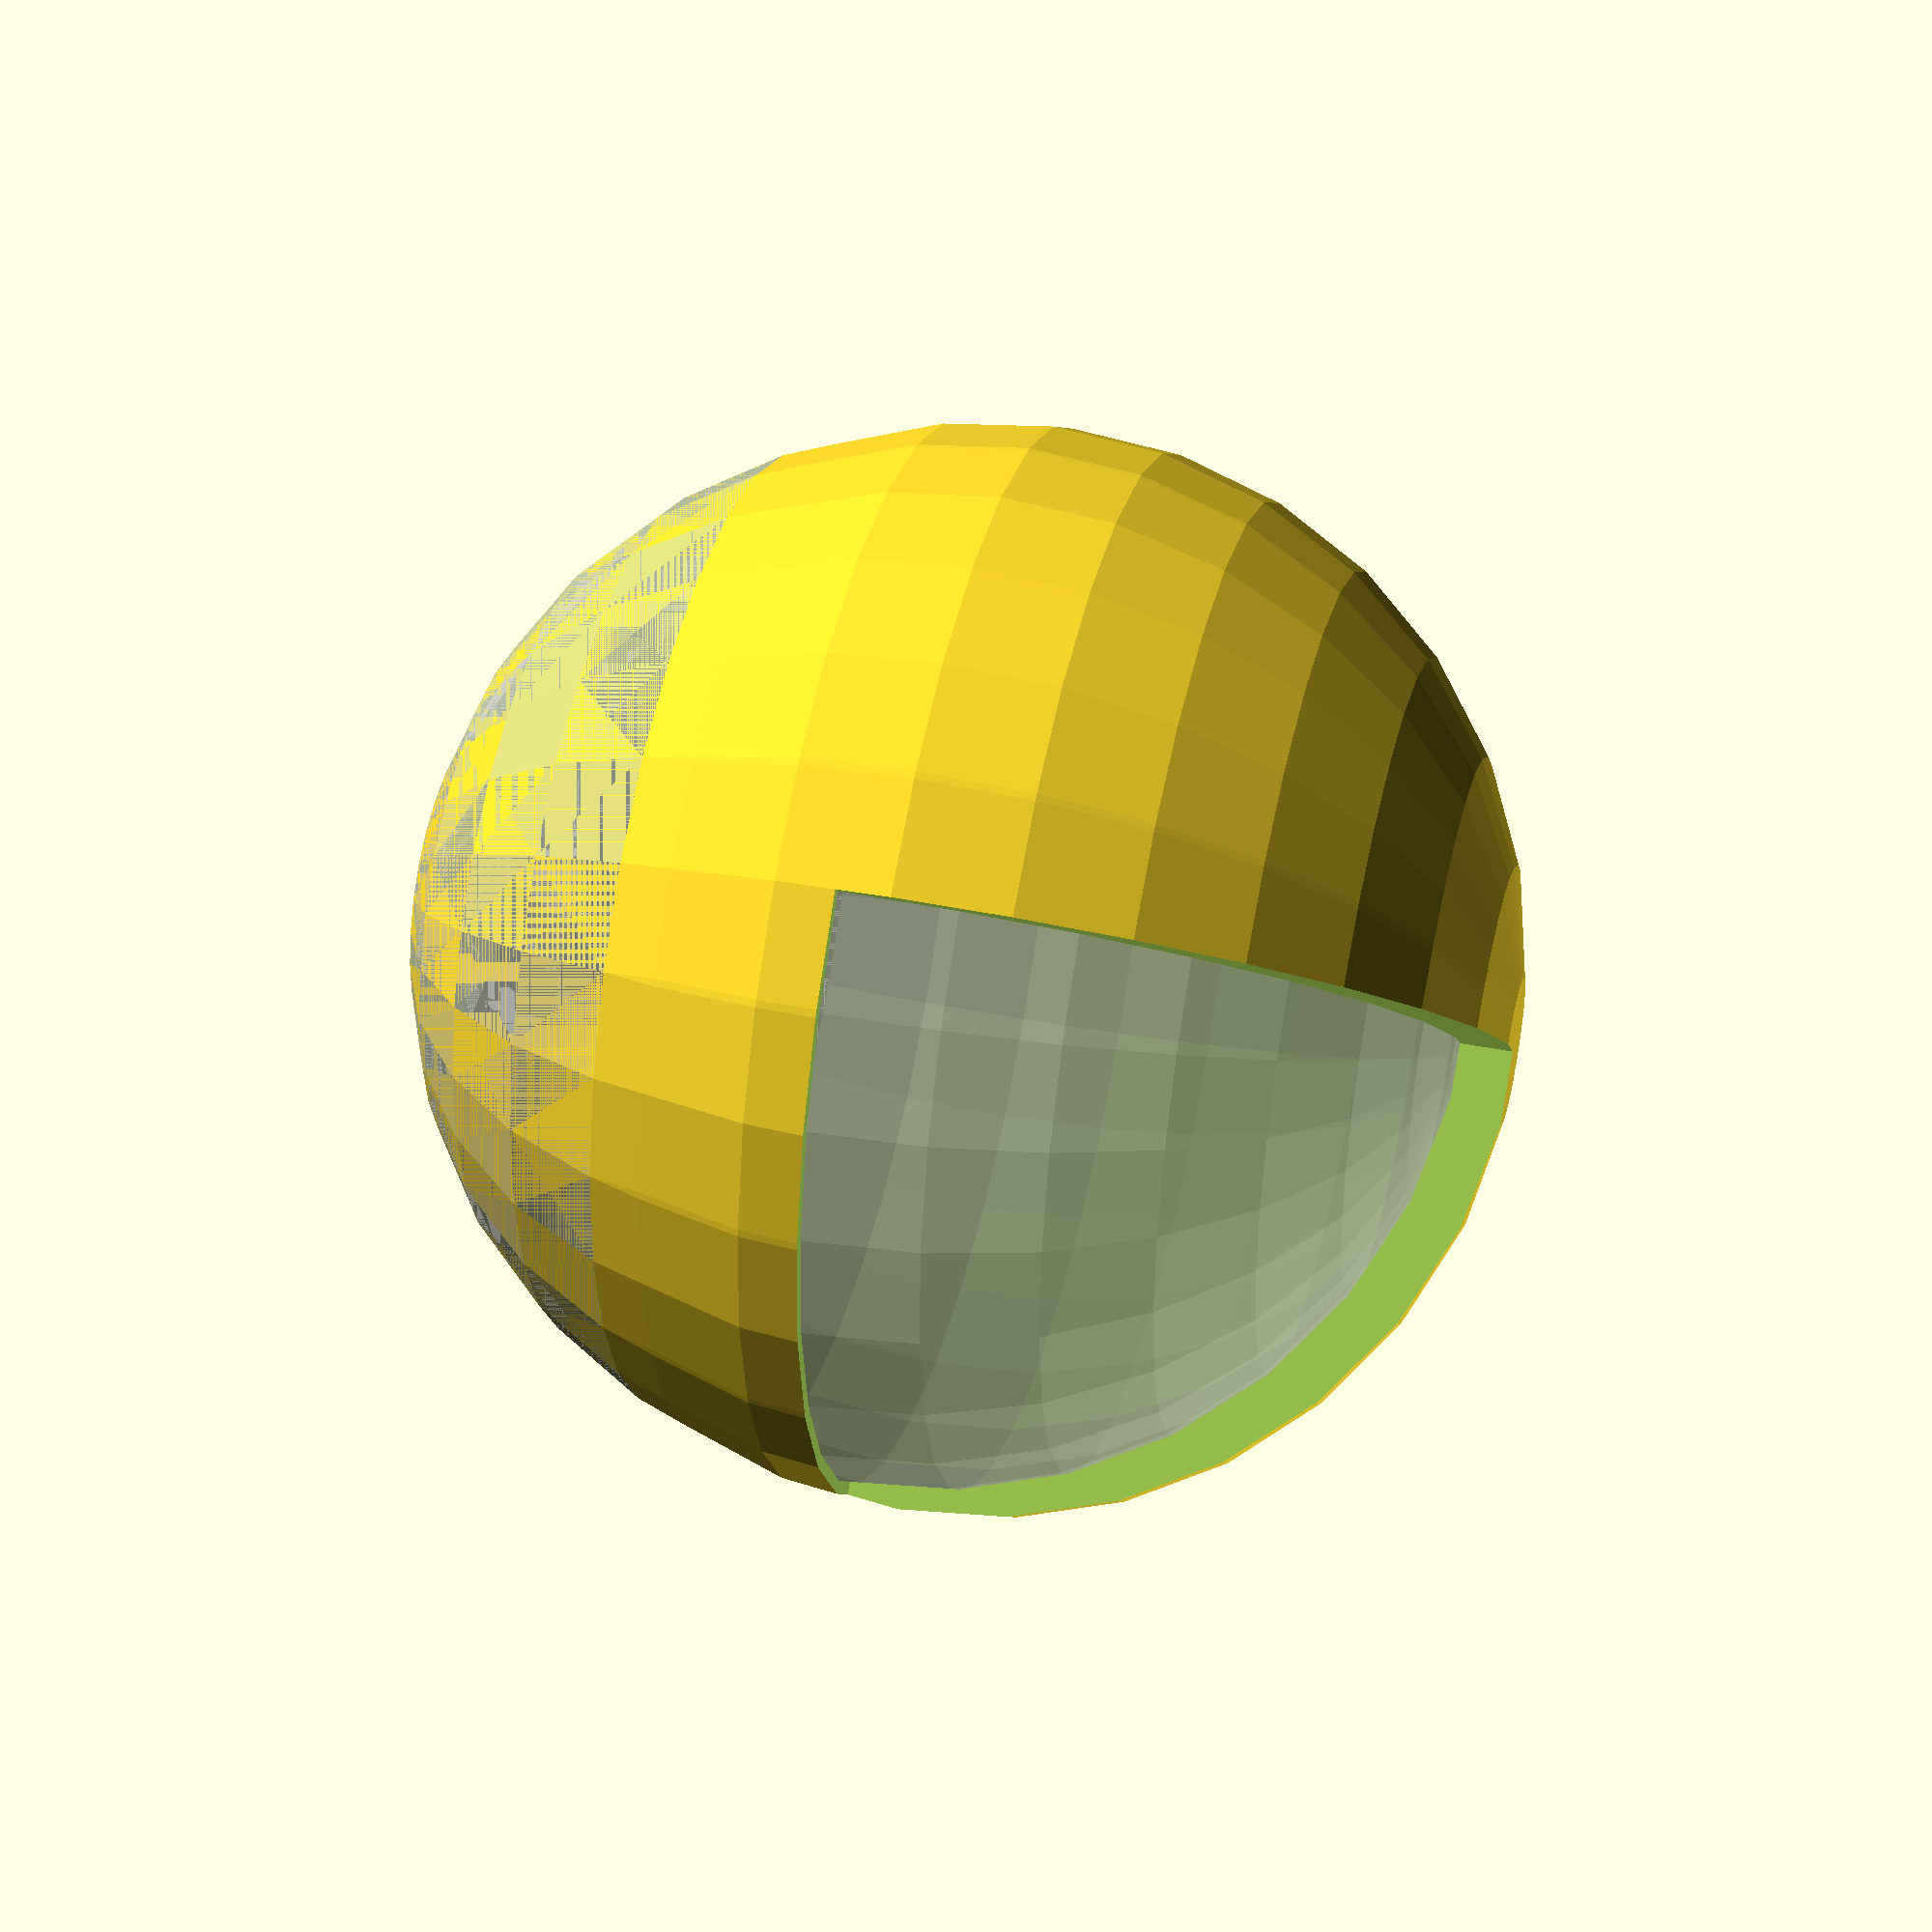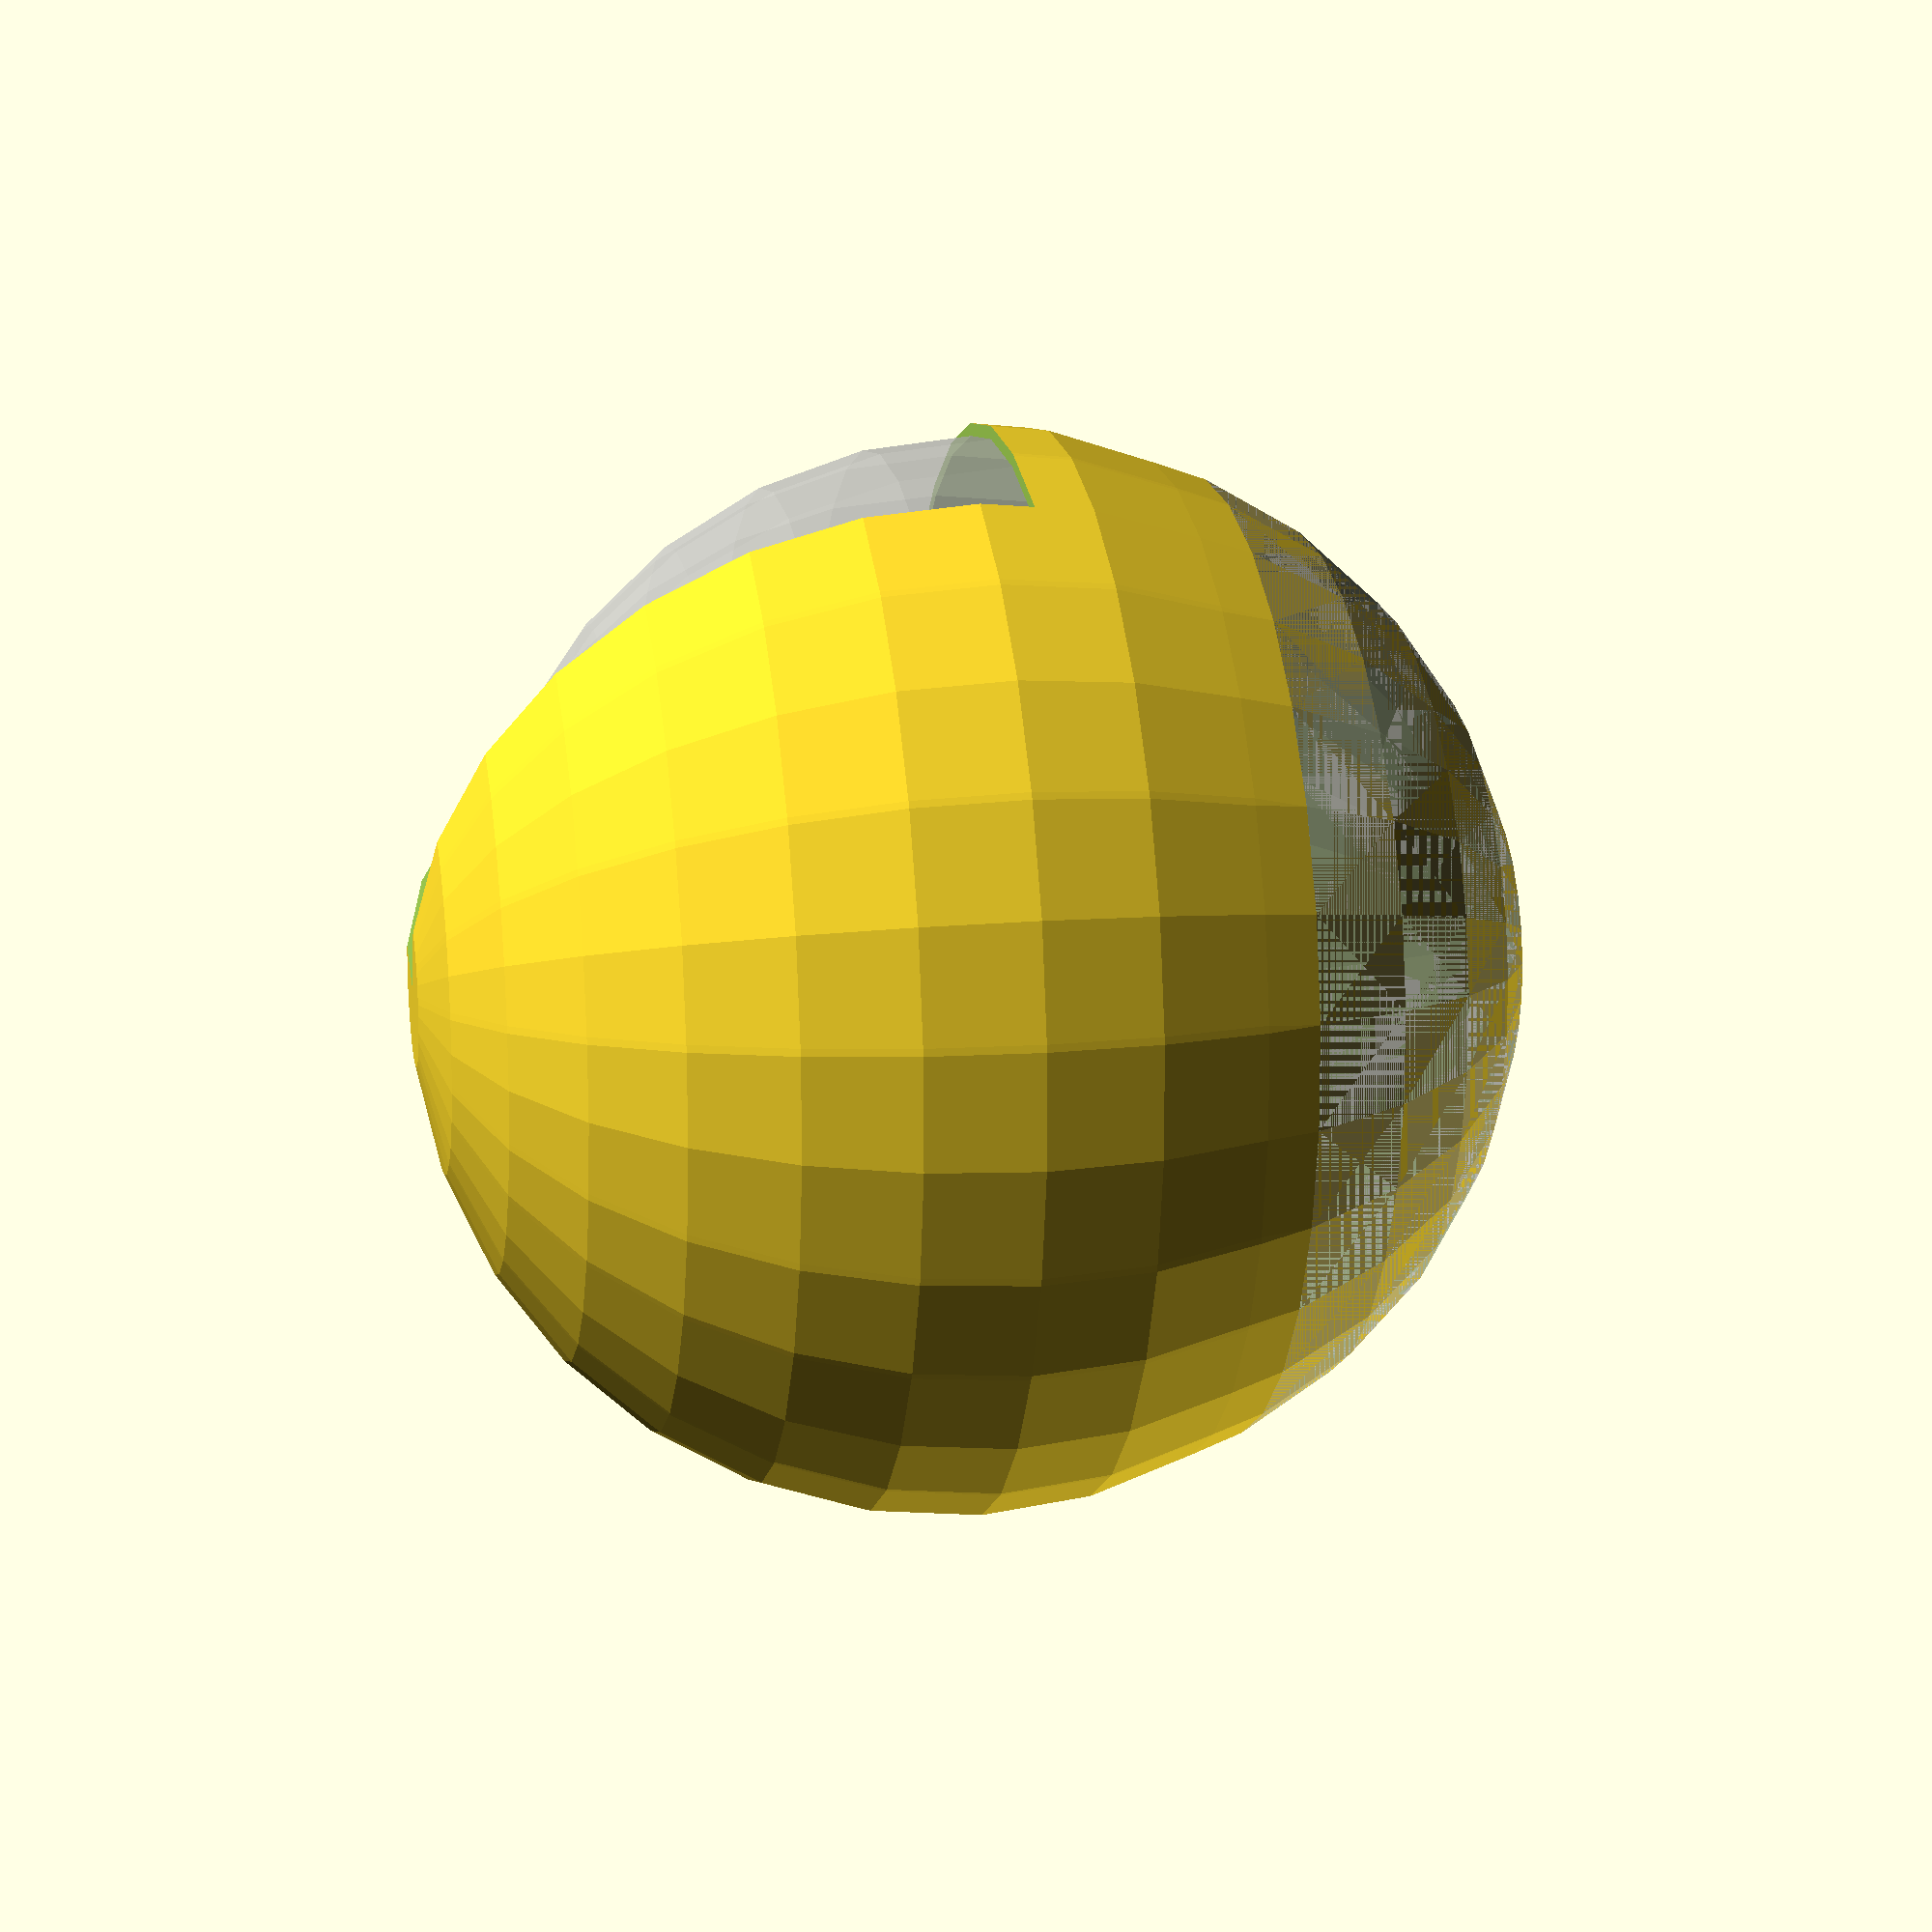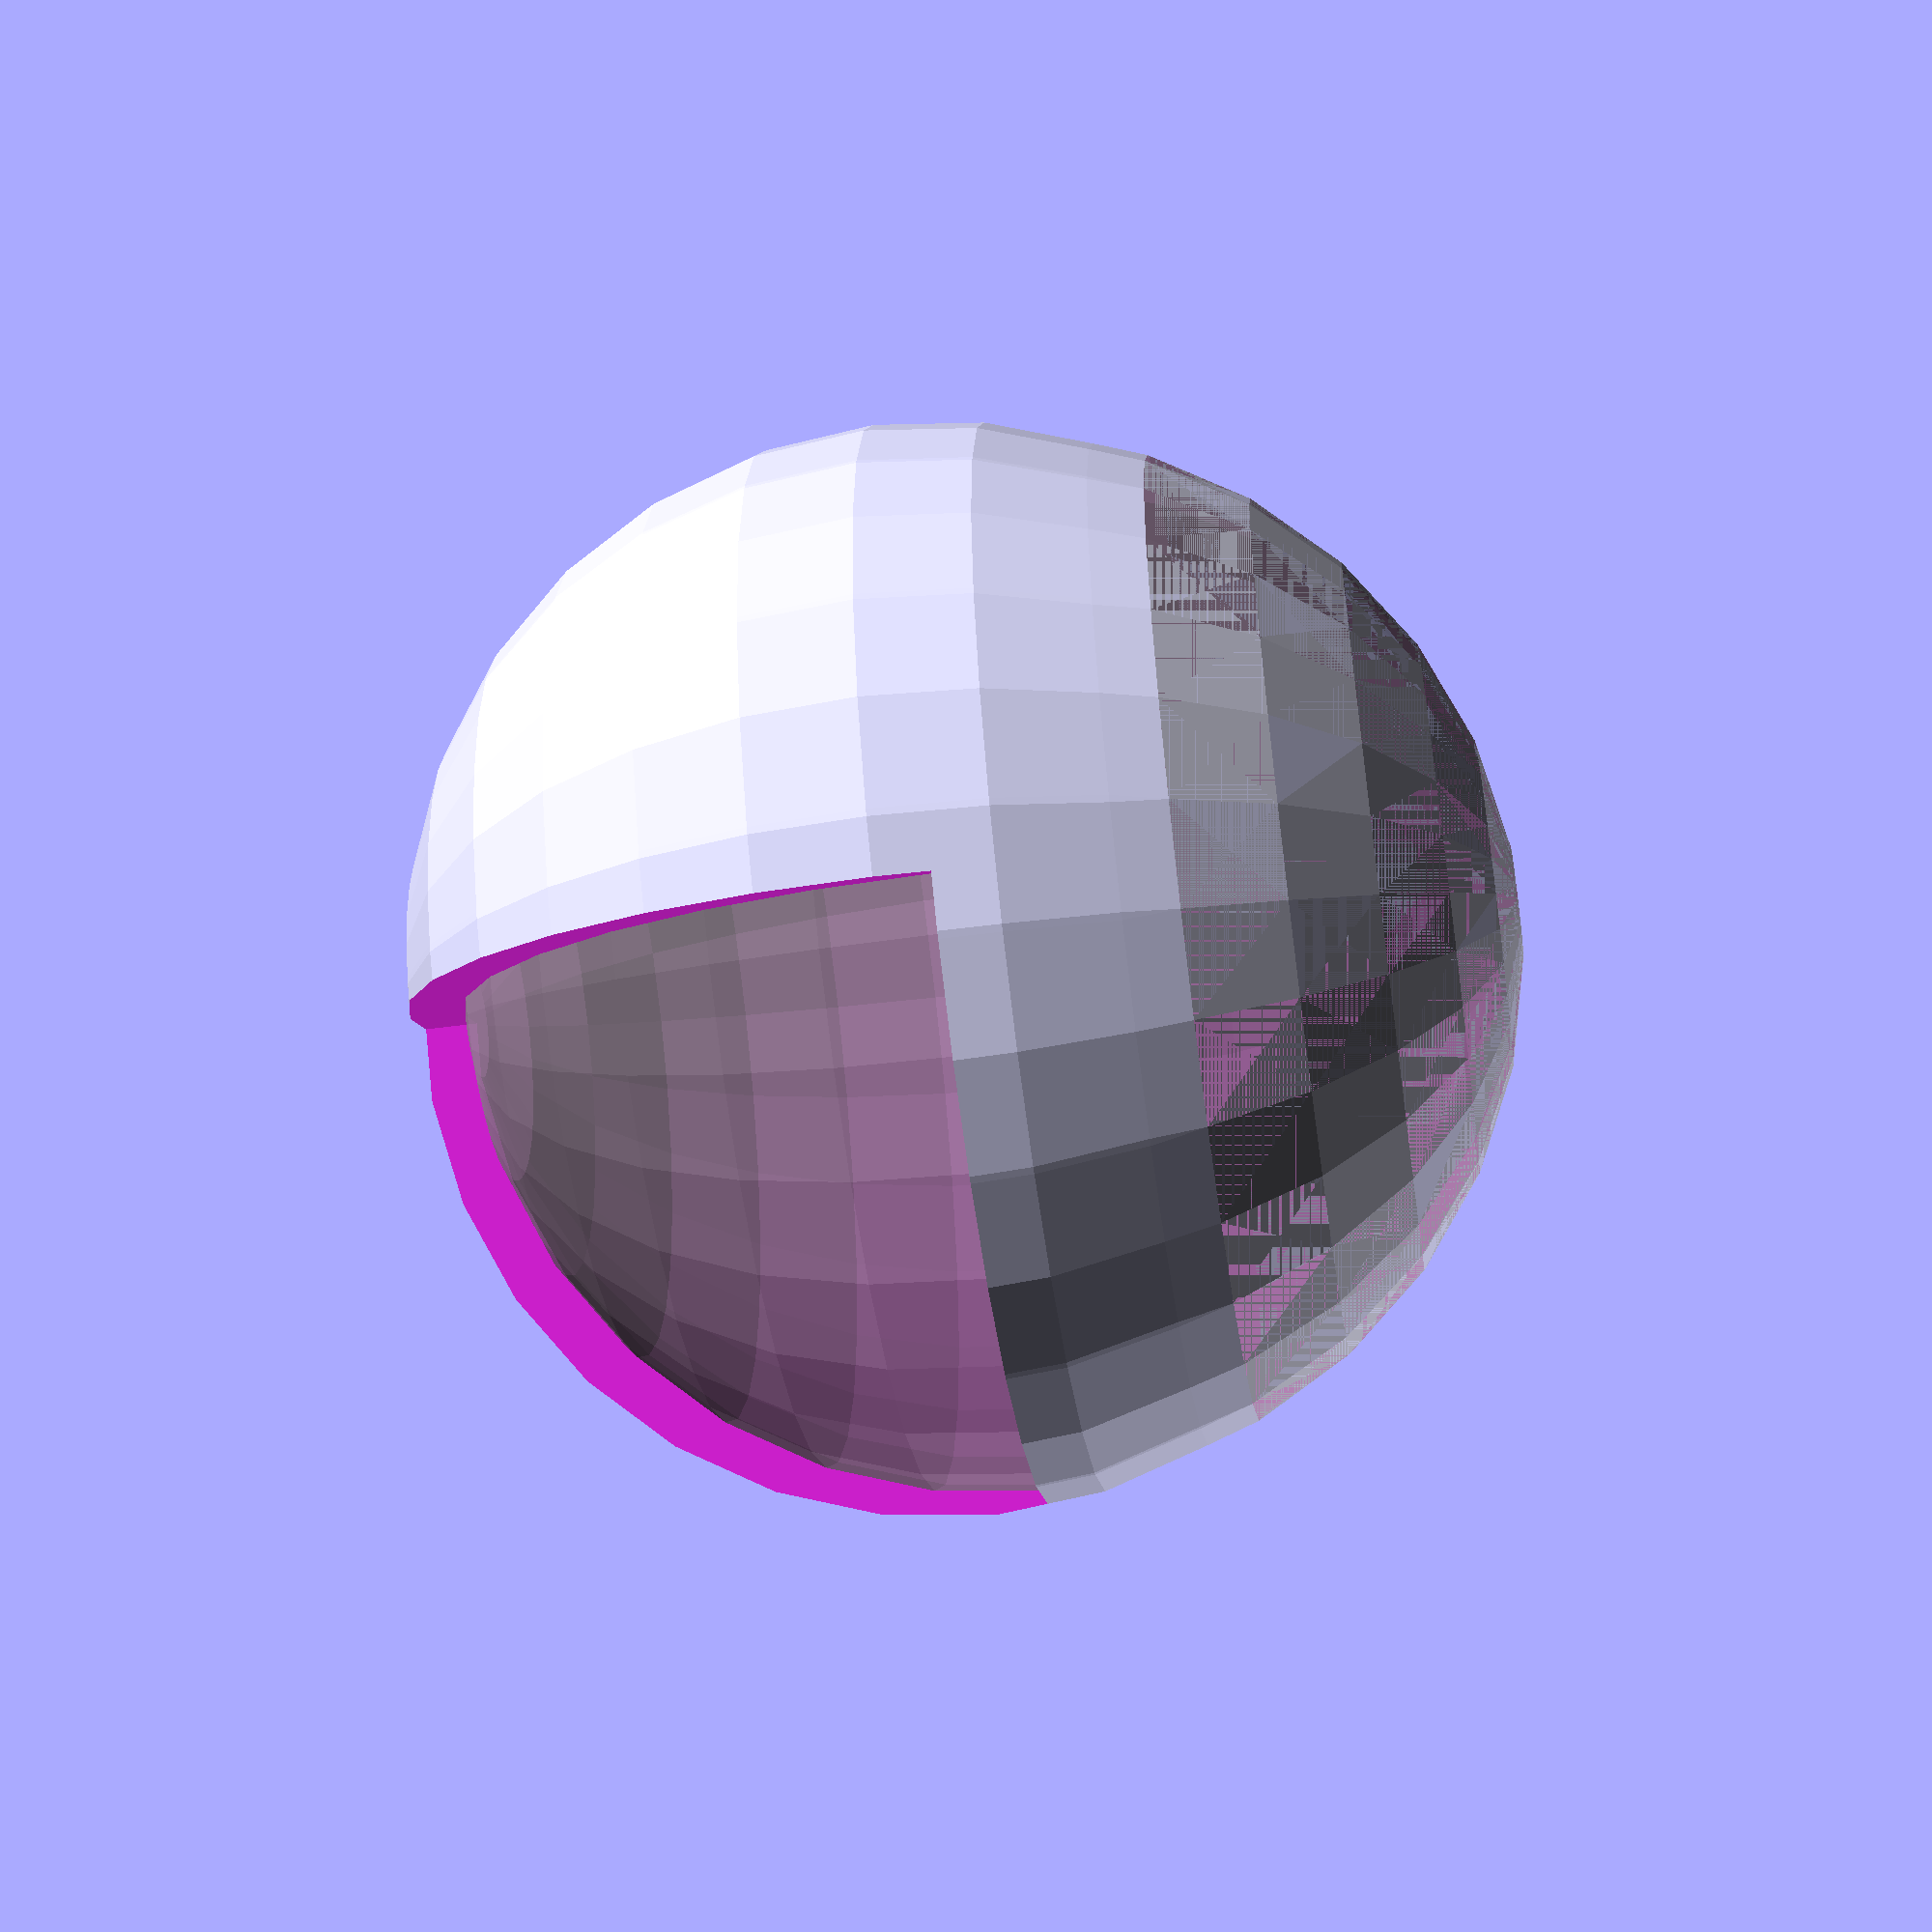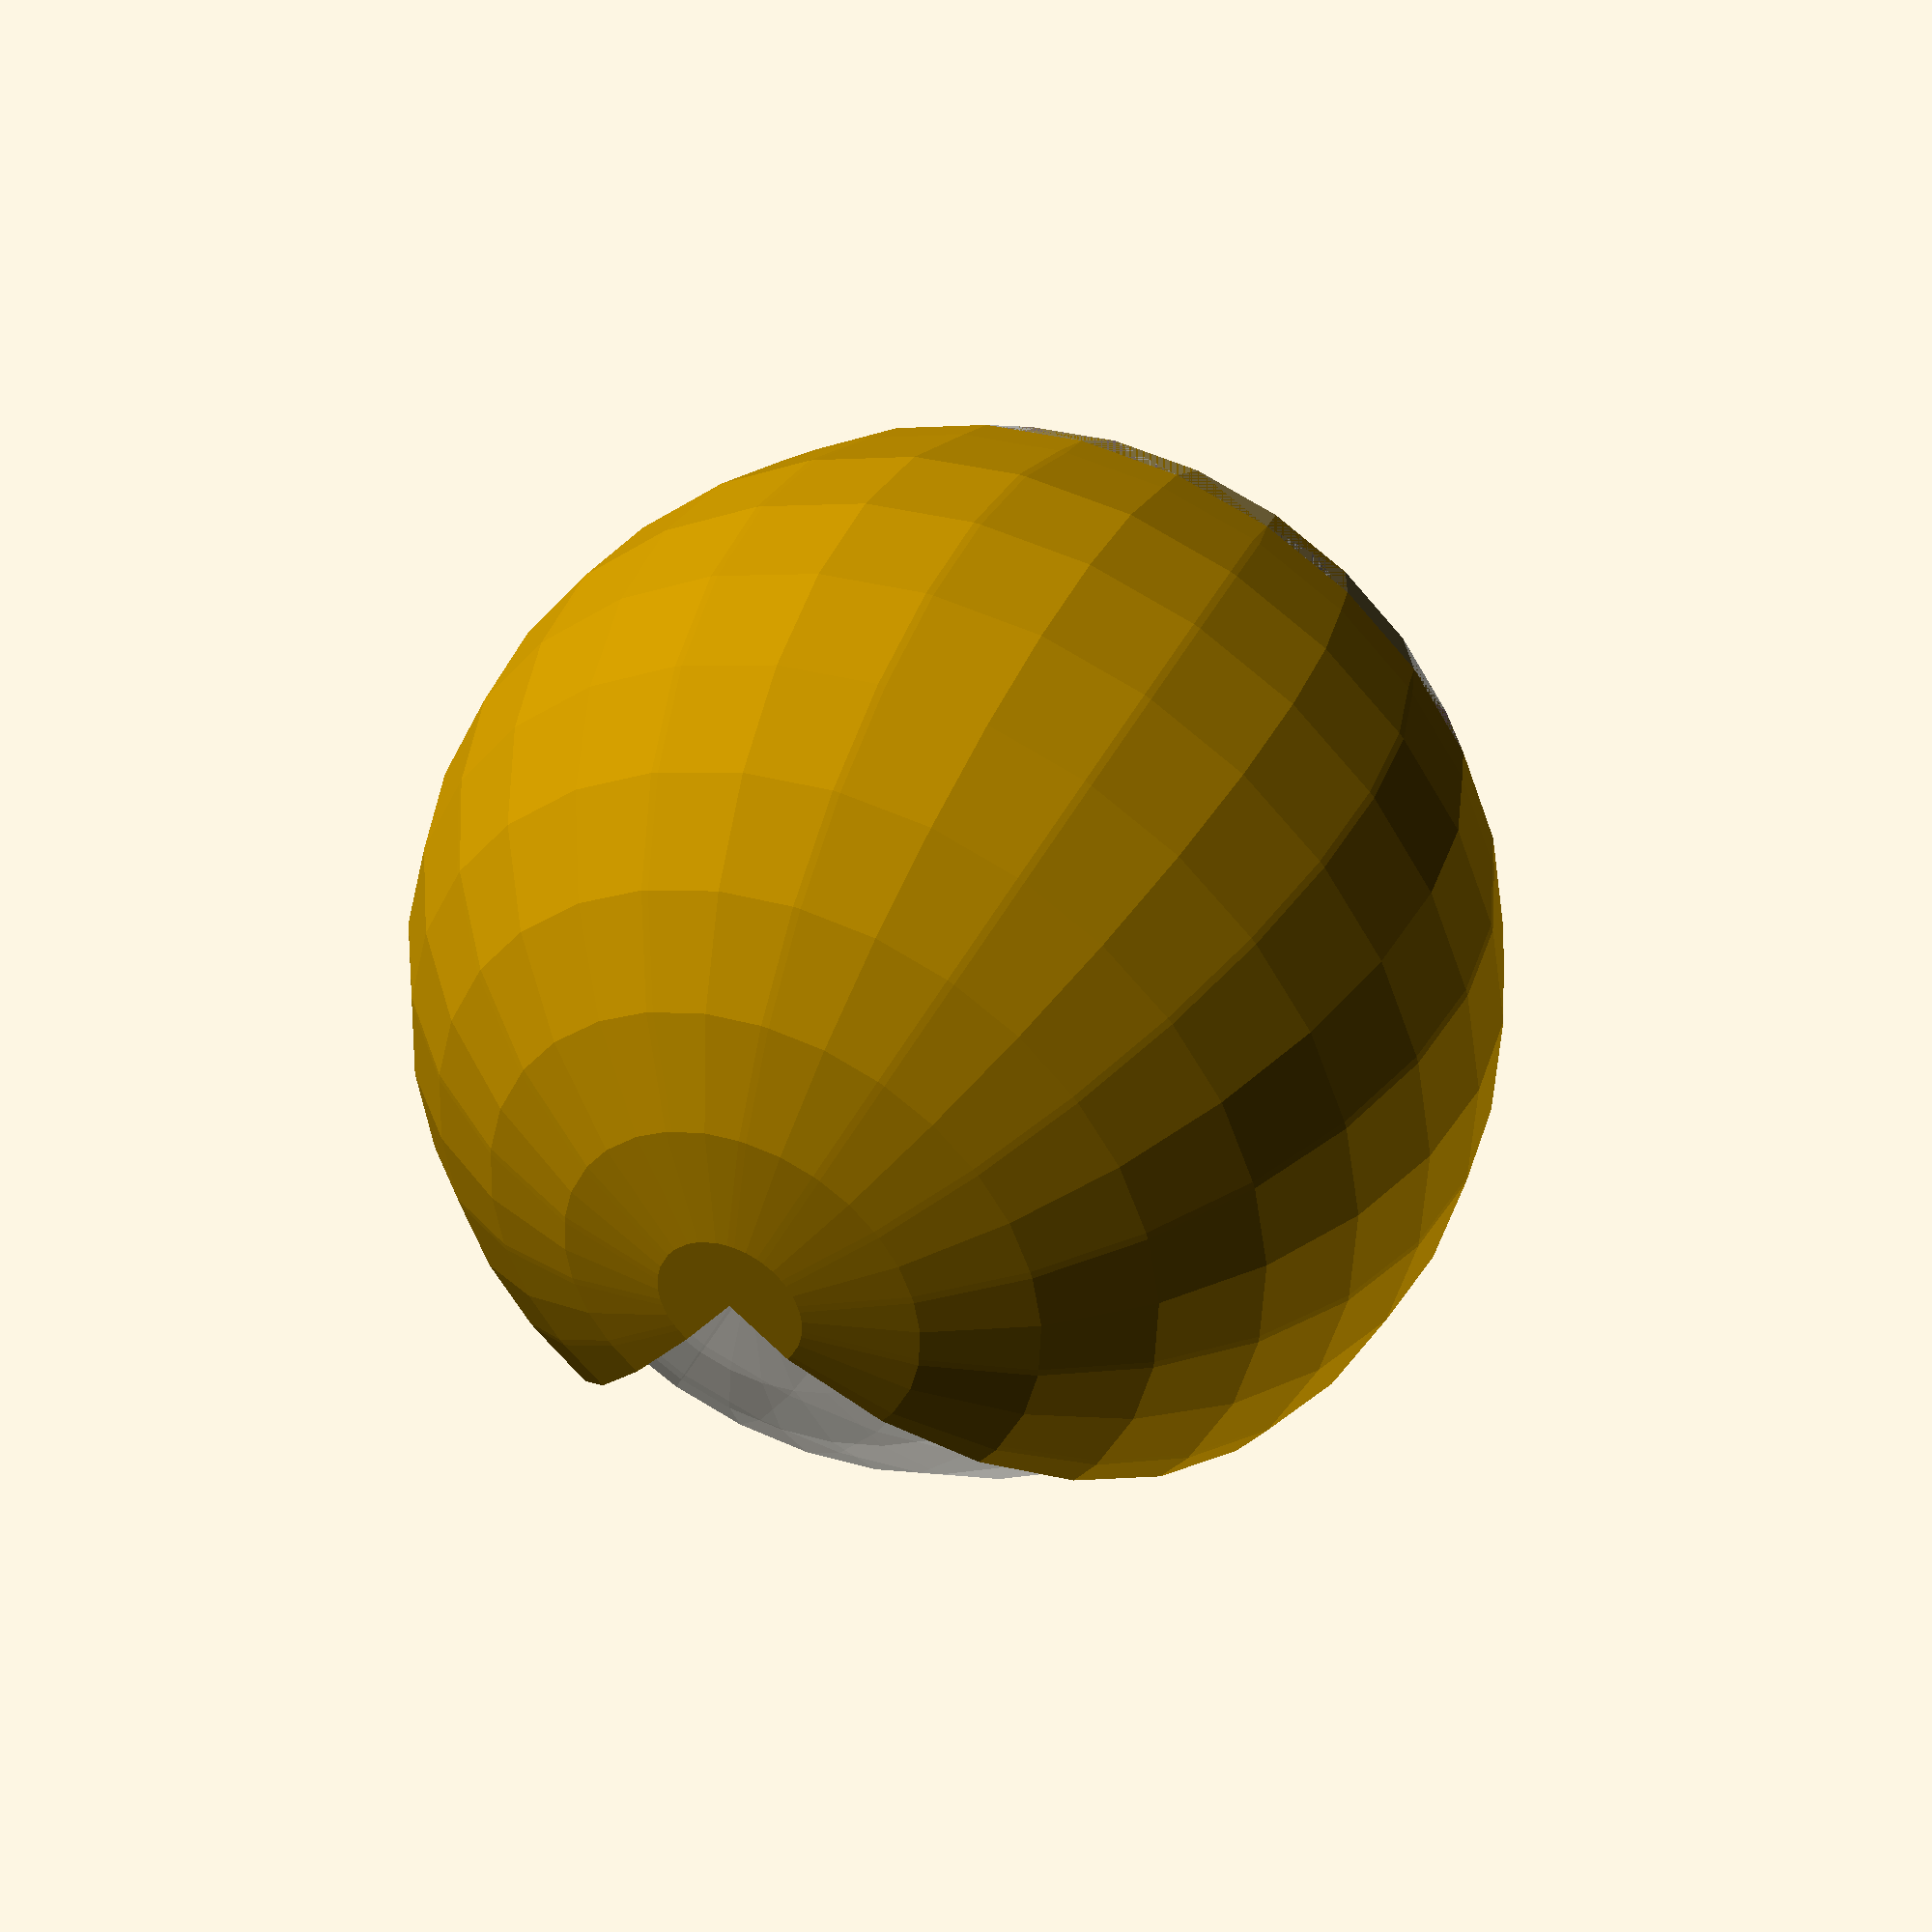
<openscad>
// Directed Minkowski Modules

render_test="test bulge_cube";
render_test="test bulge_cone";

module bulge_cube(h,scale_xy=0.1,theta=0,phi=0,dr=0) {
    intersection() {
        for(i=[0:1],j=[0:1]) {
            minkowski() {
                children();
                rotate([0,0,theta]) rotate([0,phi,0]) translate([0,0,dr])
                    mirror([i,j]) scale([scale_xy,scale_xy,h]) cube(1,center=false);
            }
        }
    }
}

if(render_test=="test bulge_cube") {
    %sphere(10);
    difference() {
        bulge_cube(2,0.001,theta=360*$t,phi=360*$t,dr=20*$t) sphere(10);
        sphere(10);
        cube(20,center=false);
    }
}

module bulge_cone(h,scale_xy=0.1,theta=0,phi=0,dr=0) {
    intersection() {
        minkowski() {
            children();
            rotate([0,0,theta]) rotate([0,phi,0]) translate([0,0,dr])  scale([scale_xy,scale_xy,h]) render()
                cylinder(r2=1,r1=0,h=1,center=false,$fn=16);
        }
    }
}

if(render_test=="test bulge_cone") {
    %sphere(10);
    difference() {
        bulge_cone(25*4*($t+0.01)*(1-$t-0.01),35*($t+0.01)*(1-$t-0.01),theta=360*$t,phi=360*$t,dr=15*4*$t*(1-$t)) sphere(10);
        sphere(10);
        cube(20,center=false);
    }
}


</openscad>
<views>
elev=320.8 azim=225.3 roll=283.9 proj=p view=wireframe
elev=165.2 azim=113.2 roll=100.4 proj=p view=wireframe
elev=232.6 azim=313.5 roll=81.6 proj=p view=wireframe
elev=142.0 azim=308.3 roll=156.8 proj=p view=wireframe
</views>
